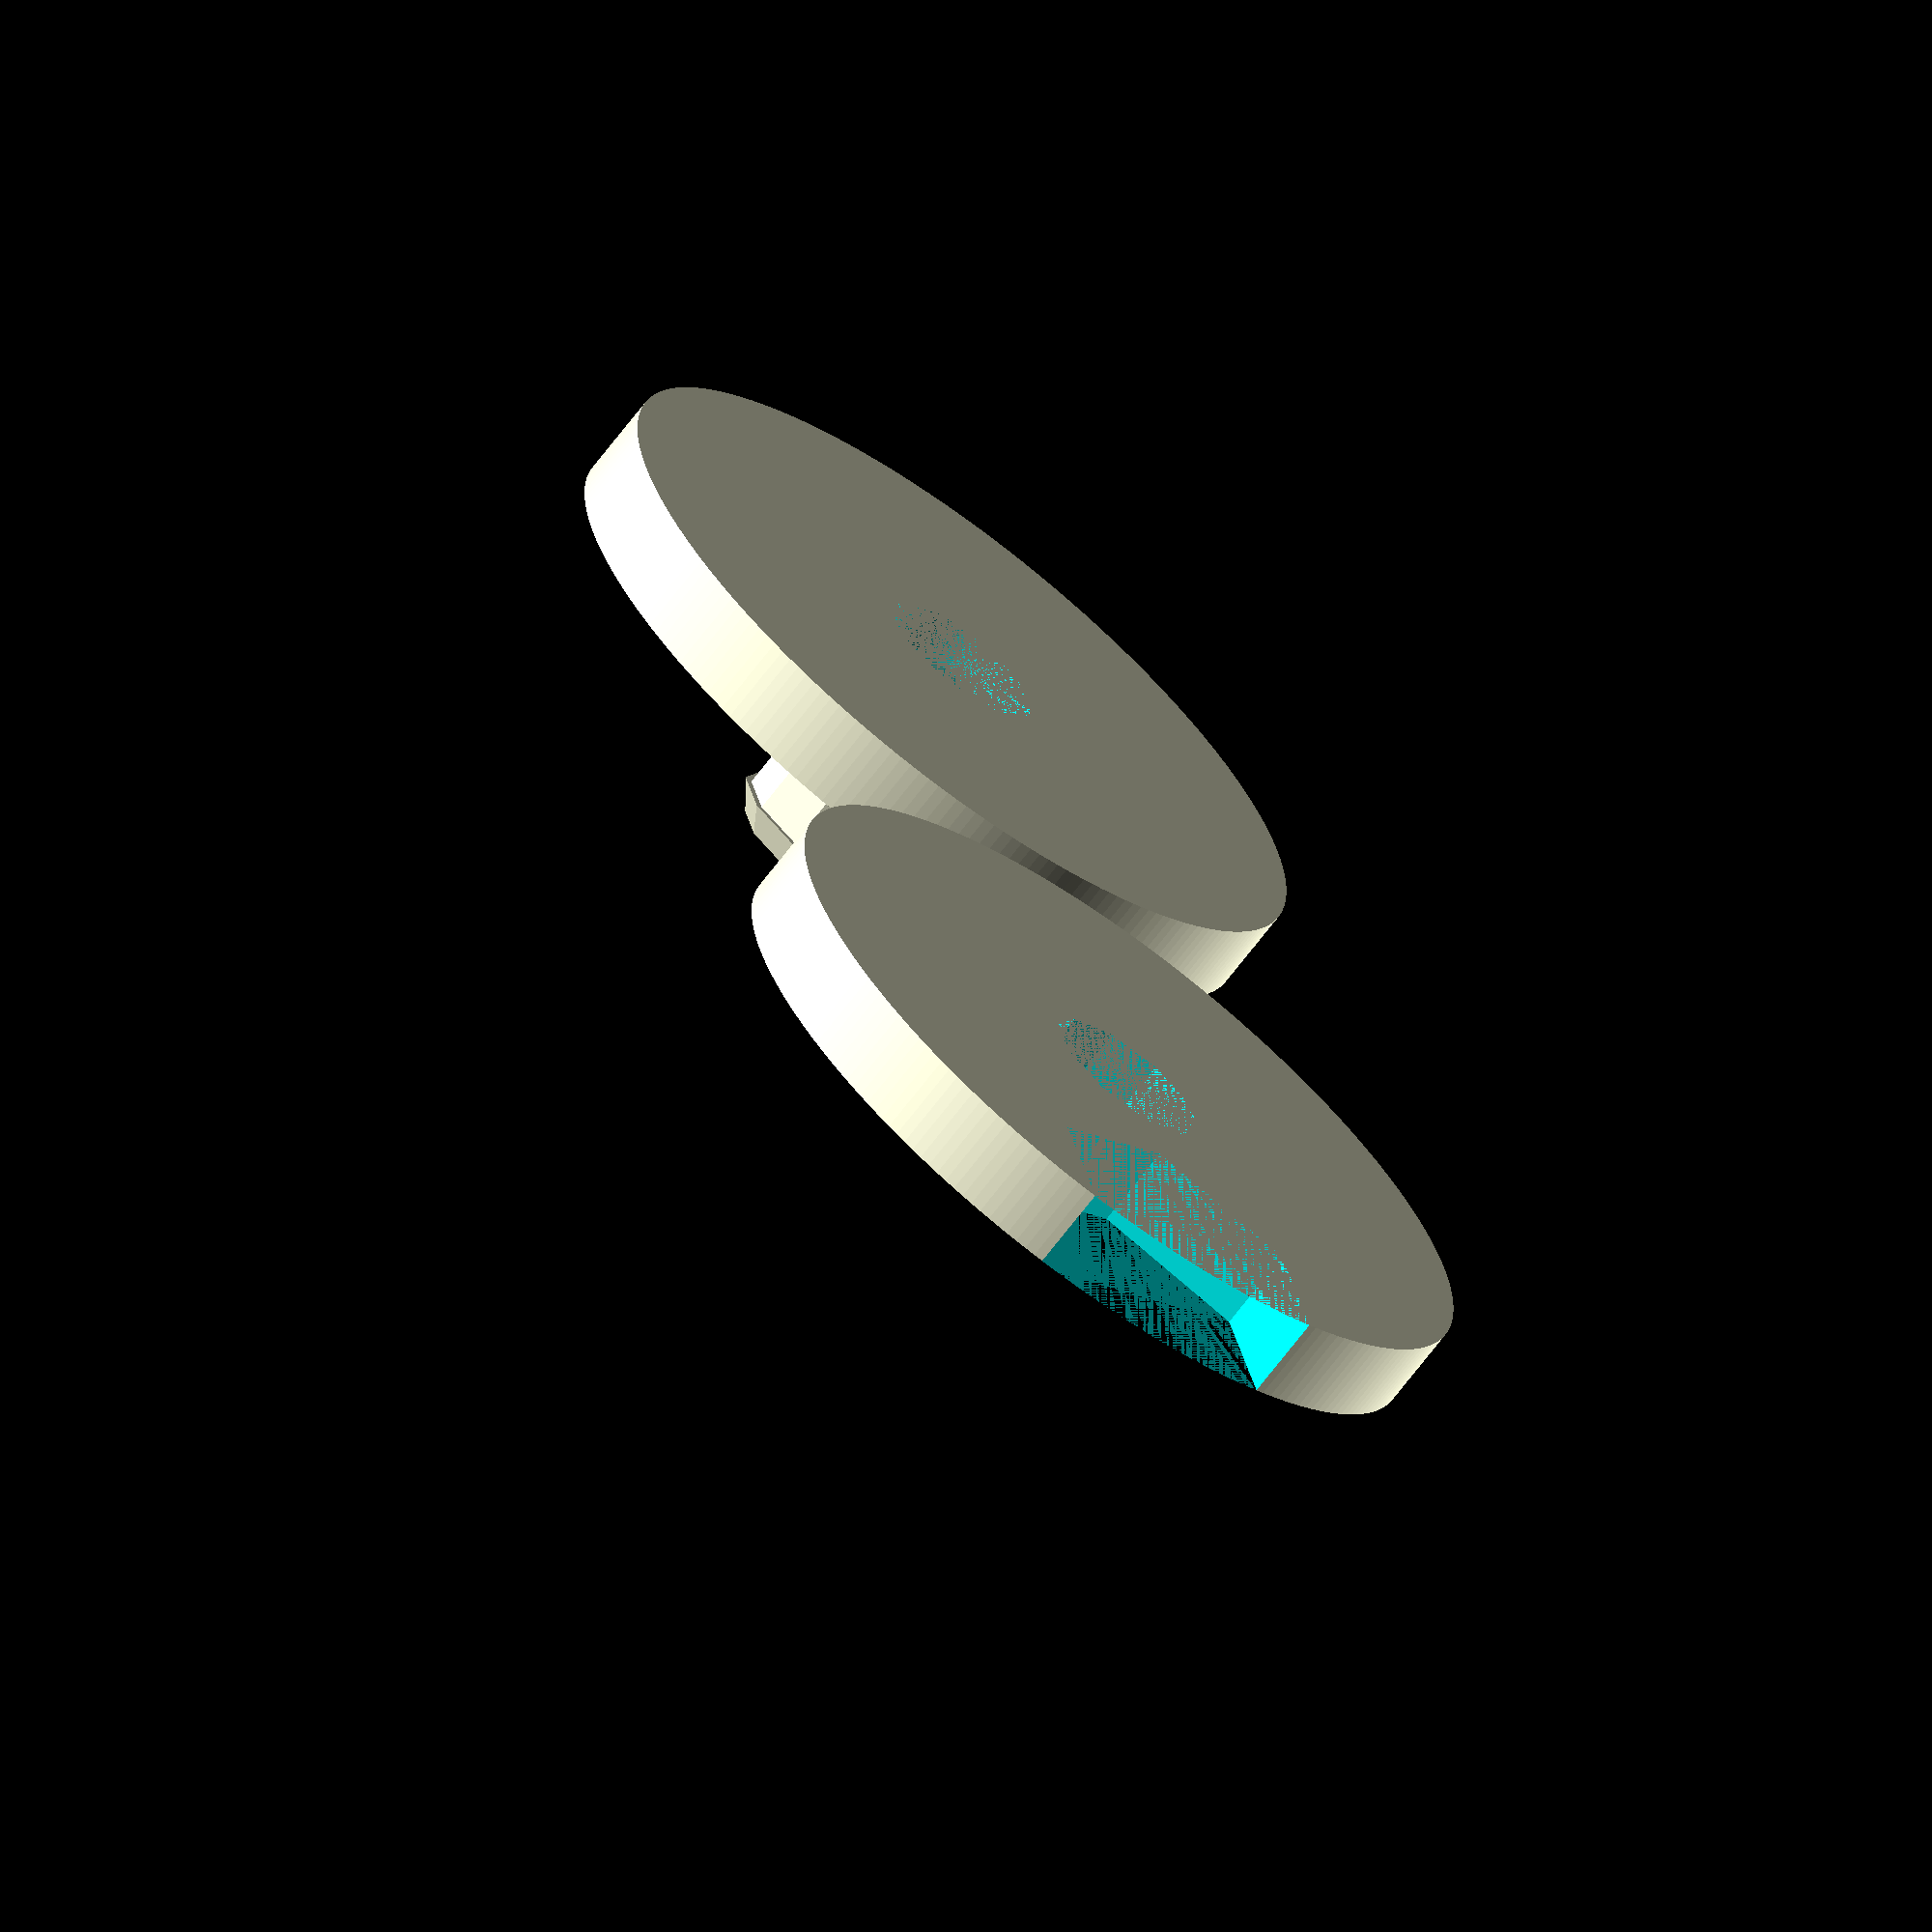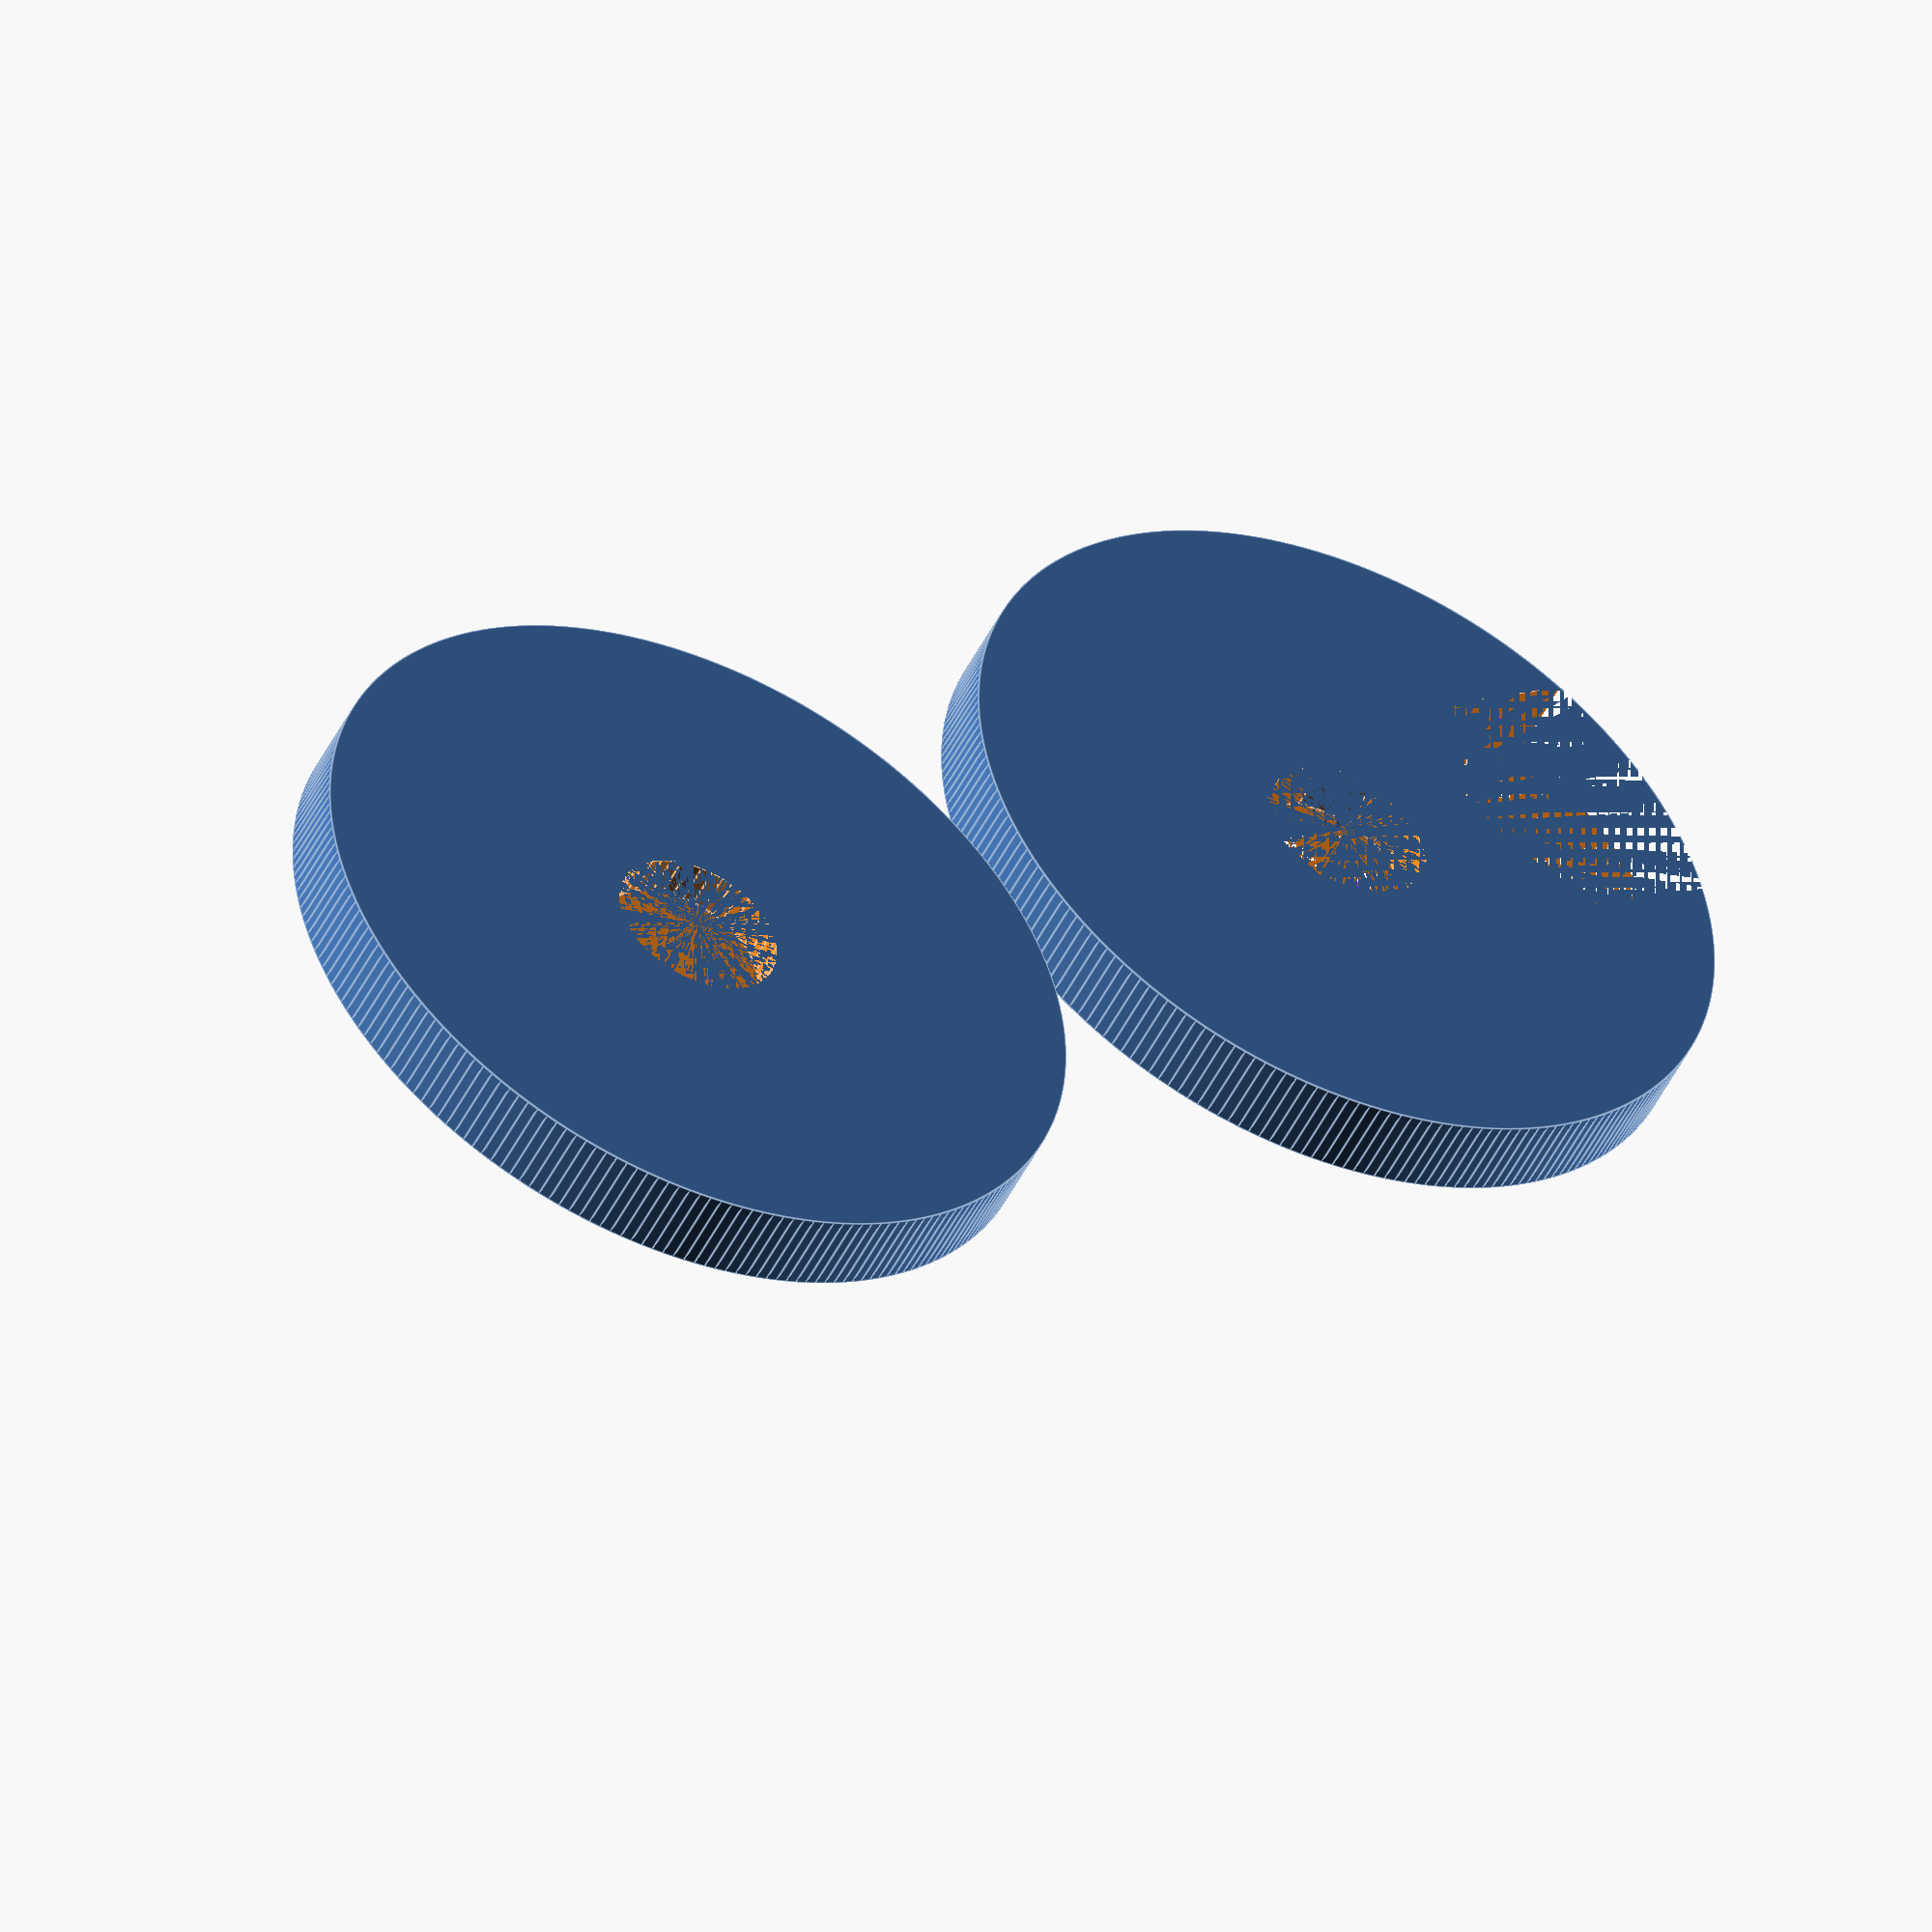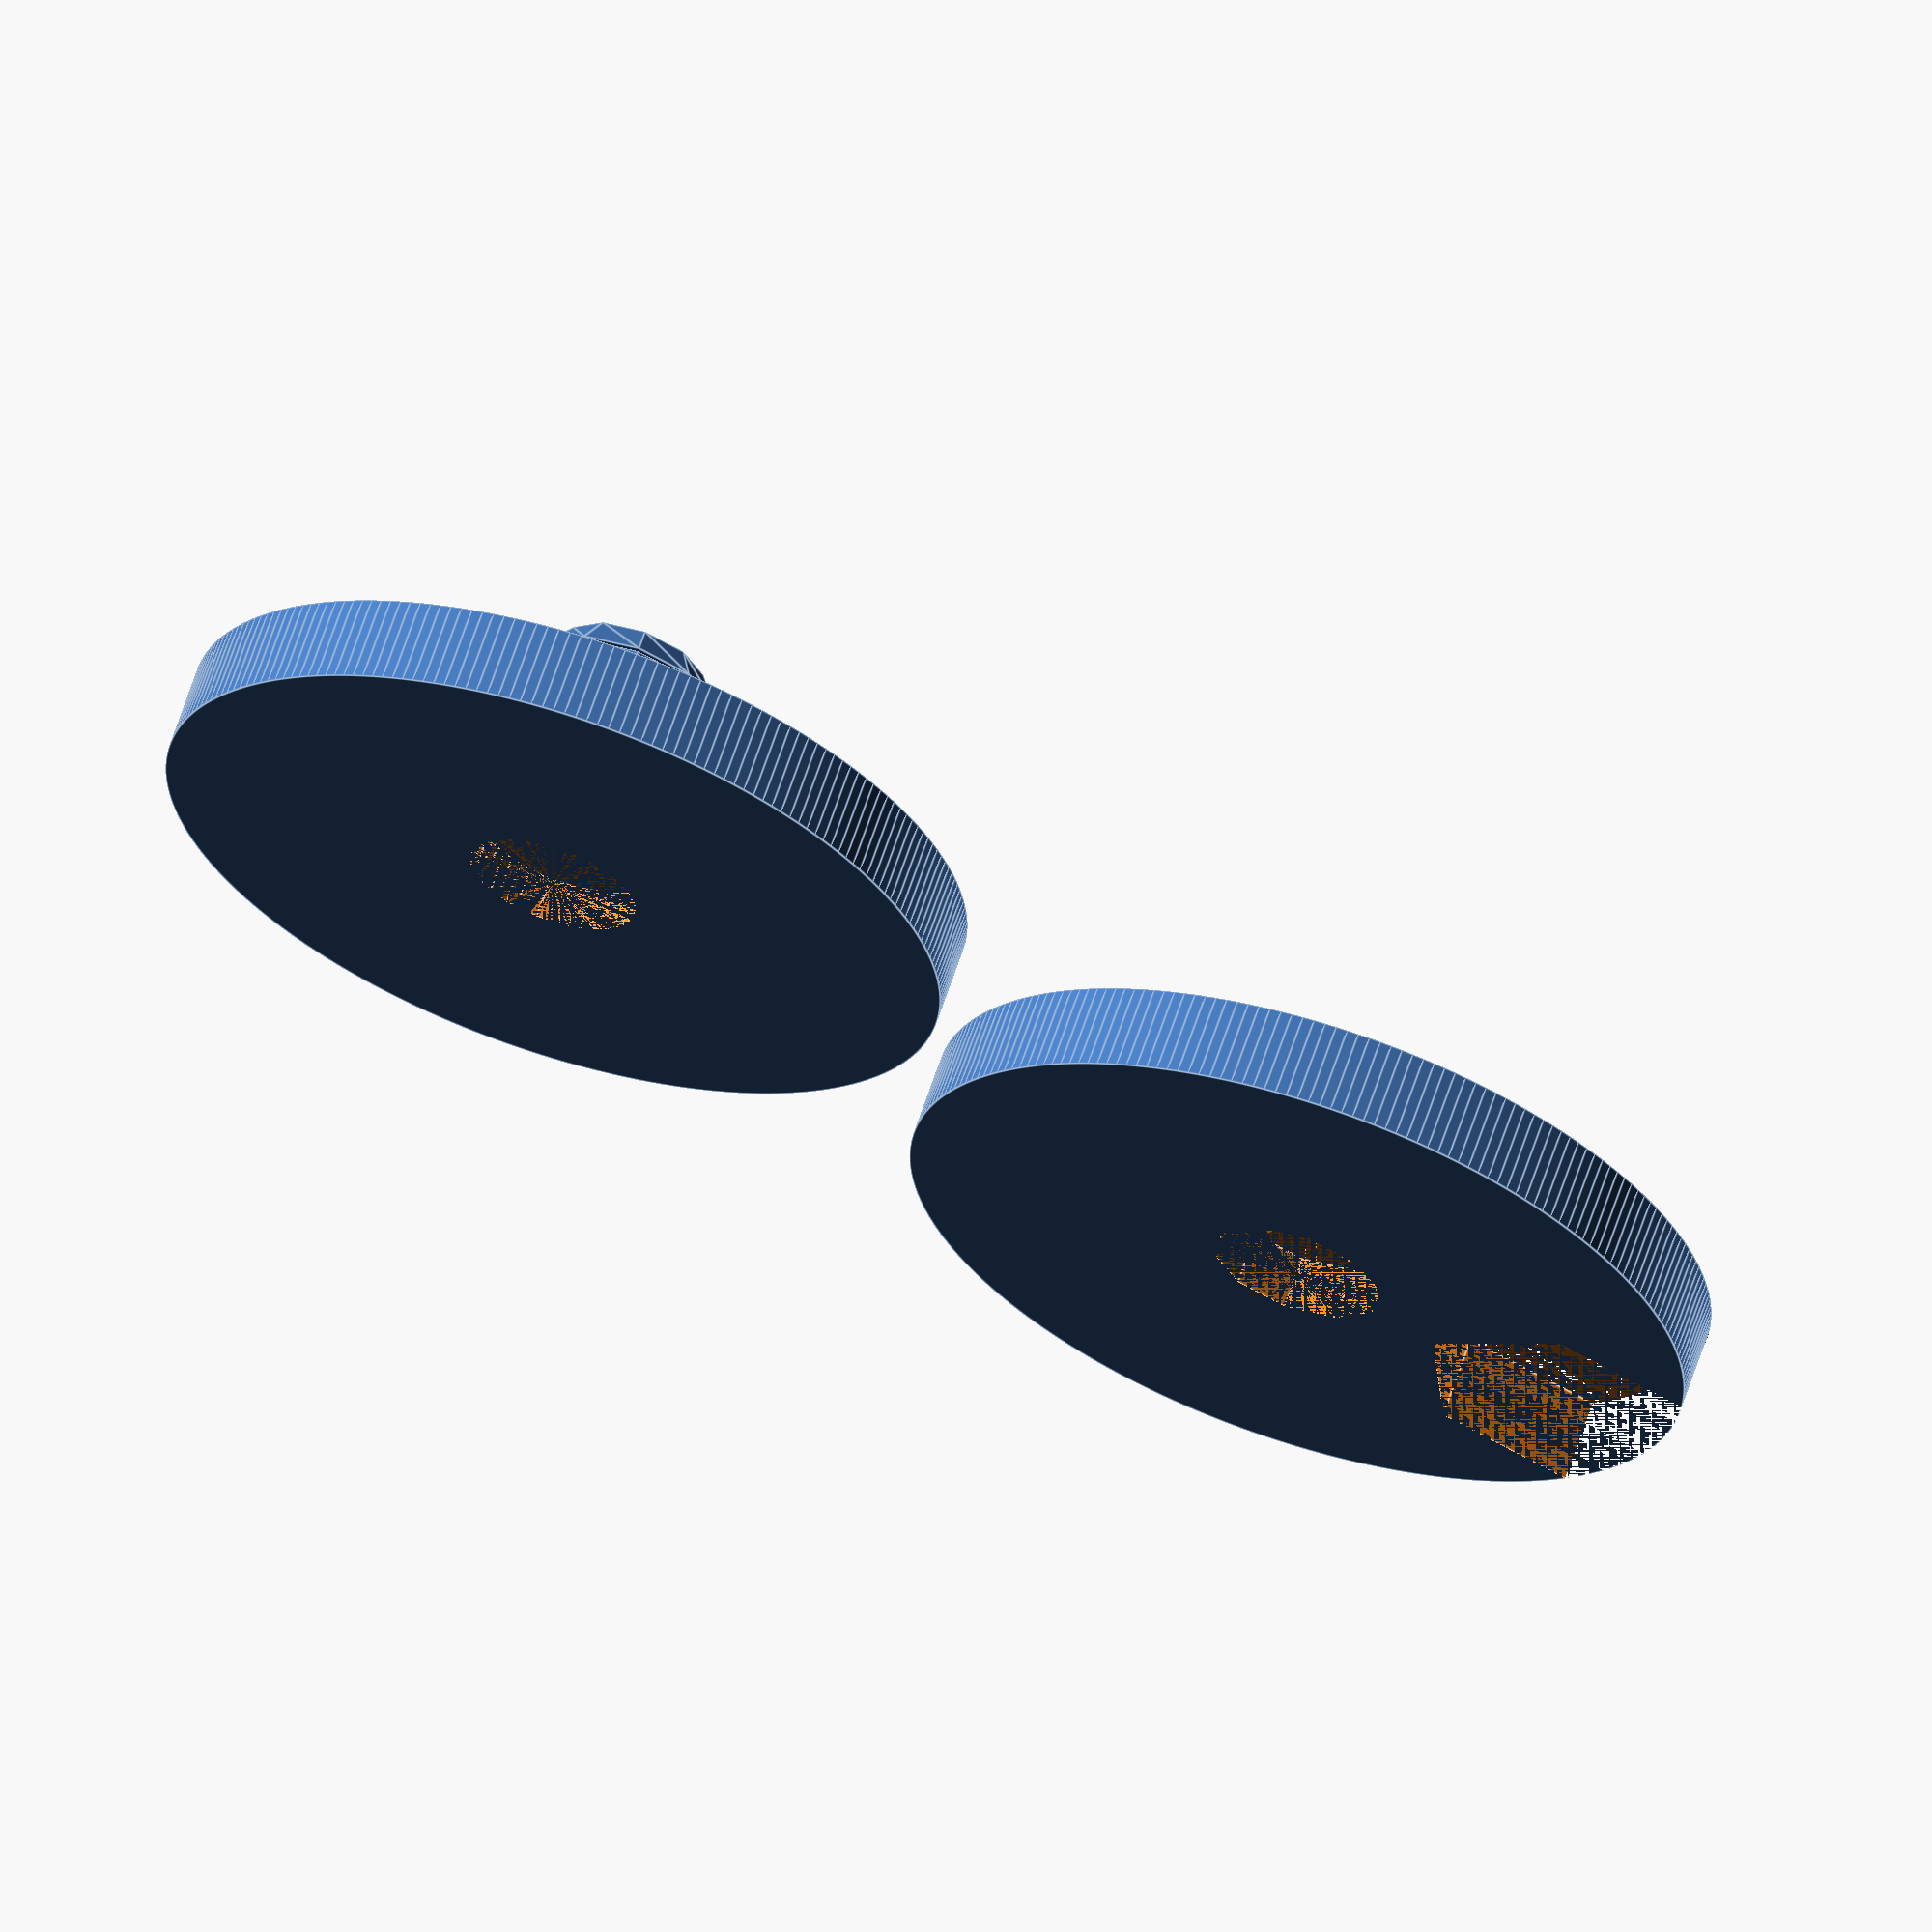
<openscad>
/**********************************
based on original design by rpgweb
https://www.printables.com/model/61073-the-perfect-gloomhavenfrosthaven-standee-with-opti
please adhere to Creative Commons license as outlined above
**********************************/

$fa = 1;
$fs = 0.4;

// ----- BASE ----- //

// plate
difference(){
    cylinder(h=3, r=14); //base plate
    cylinder(h=1.5, r=3); //bottom hole
}

// cogs
translate([0,0,3])
    difference(){
        //center
        cylinder(h=3, r=3.5); // outer cog radius
        
        cr = 4; // radius from center to cog cutout cirle center
        dg = 36; // degrees between each cog
        
        for (i=[0:1:9])

        translate([sin(i*dg)*cr,cos(i*dg)*cr,0])
        cylinder(h=3, r=1); // size of each cog
    }
    
// spine
translate([0,0,3])
translate([0,0,3])
    cylinder(h=2, r=3, $fn=10);

// cap
translate([0,0,3])
translate([0,0,3])
translate([0,0,2])
    cylinder(h=1, r1=3.25, r2=2.5, $fn=10);
    
// ----- TOP ----- //
  
// clearance  
cl = .1;

// plate
translate([-30,0,0])
difference(){
    cylinder(h=3, r=14); //plate
    cylinder(h=2-cl, r=3+(cl/2), $fn=10); //hole
    translate([0,0,2-cl])
    cylinder(h=1+cl,r=3.25+(cl/2), $fn=10); //hole countersink
    translate([-11,0,0])
    cylinder(h=3, r=5.5, $fn=6); //number slot
}

/*

// standee holder row #1
translate([-22,-8,3])
cube([2,16,2]); //base box
translate([-21,-8,3])
cylinder(h=2,r=1); //rounded end 1
translate([-21,-8,5])
sphere(1); //rounded end top joint 1
translate([-21,8,3])
cylinder(h=2,r=1); //rounded end 2
translate([-21,8,5])
sphere(1); //rounded end top joint 2
translate([-21,-8,5])
rotate([-90,0,0])
cylinder(h=16,r=1); //rounded top

// standee holder row #2

translate([-26.5,-11,3])
cube([2,22,2]);
translate([-25.5,-11,3])
cylinder(h=2, r=1);
translate([-25.5,-11,5])
sphere(1);
translate([-25.5,11,3])
cylinder(h=2, r=1);
translate([-25.5,11,5])
sphere(1);
translate([-25.5,-11,5])
rotate([-90,0,0])
cylinder(h=22,r=1); //rounded top

// standee holder row #3

translate([-31,-12,3])
cube([2,8,2]);
translate([-31,4,3])
cube([2,8,2]);

// standee holder row #4

translate([-35.5,-12,3])
cube([2,8,2]);
translate([-35.5,4,3])
cube([2,8,2]); 

*/




</openscad>
<views>
elev=249.4 azim=103.9 roll=37.3 proj=o view=wireframe
elev=48.8 azim=34.7 roll=154.5 proj=o view=edges
elev=295.3 azim=333.7 roll=198.3 proj=o view=edges
</views>
